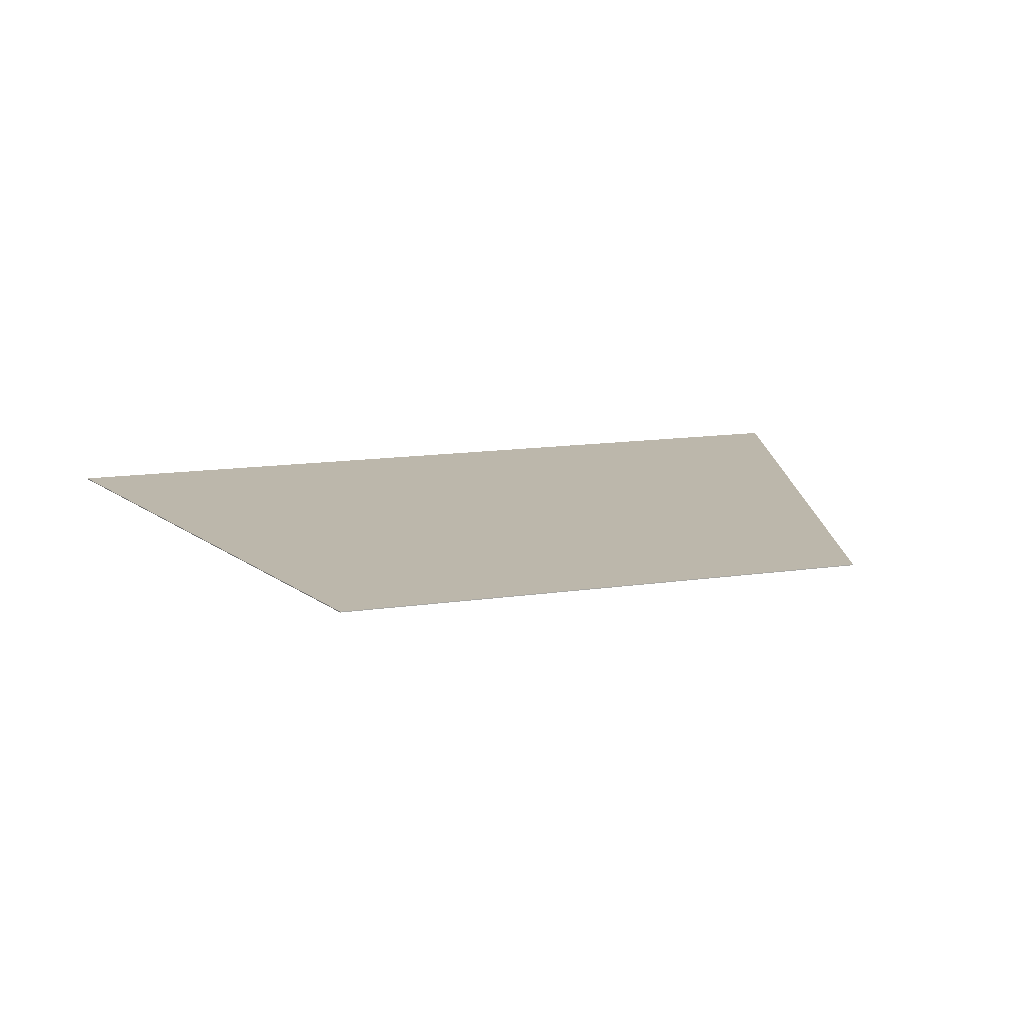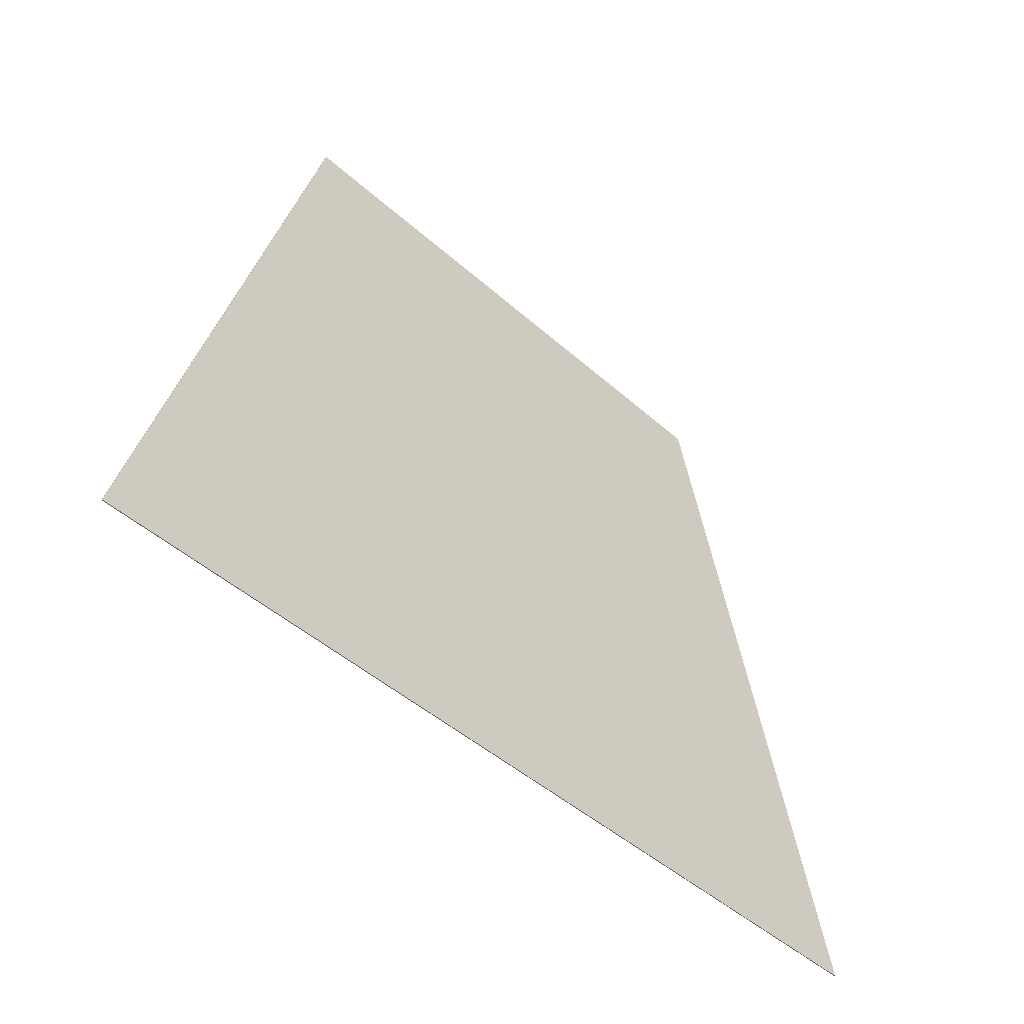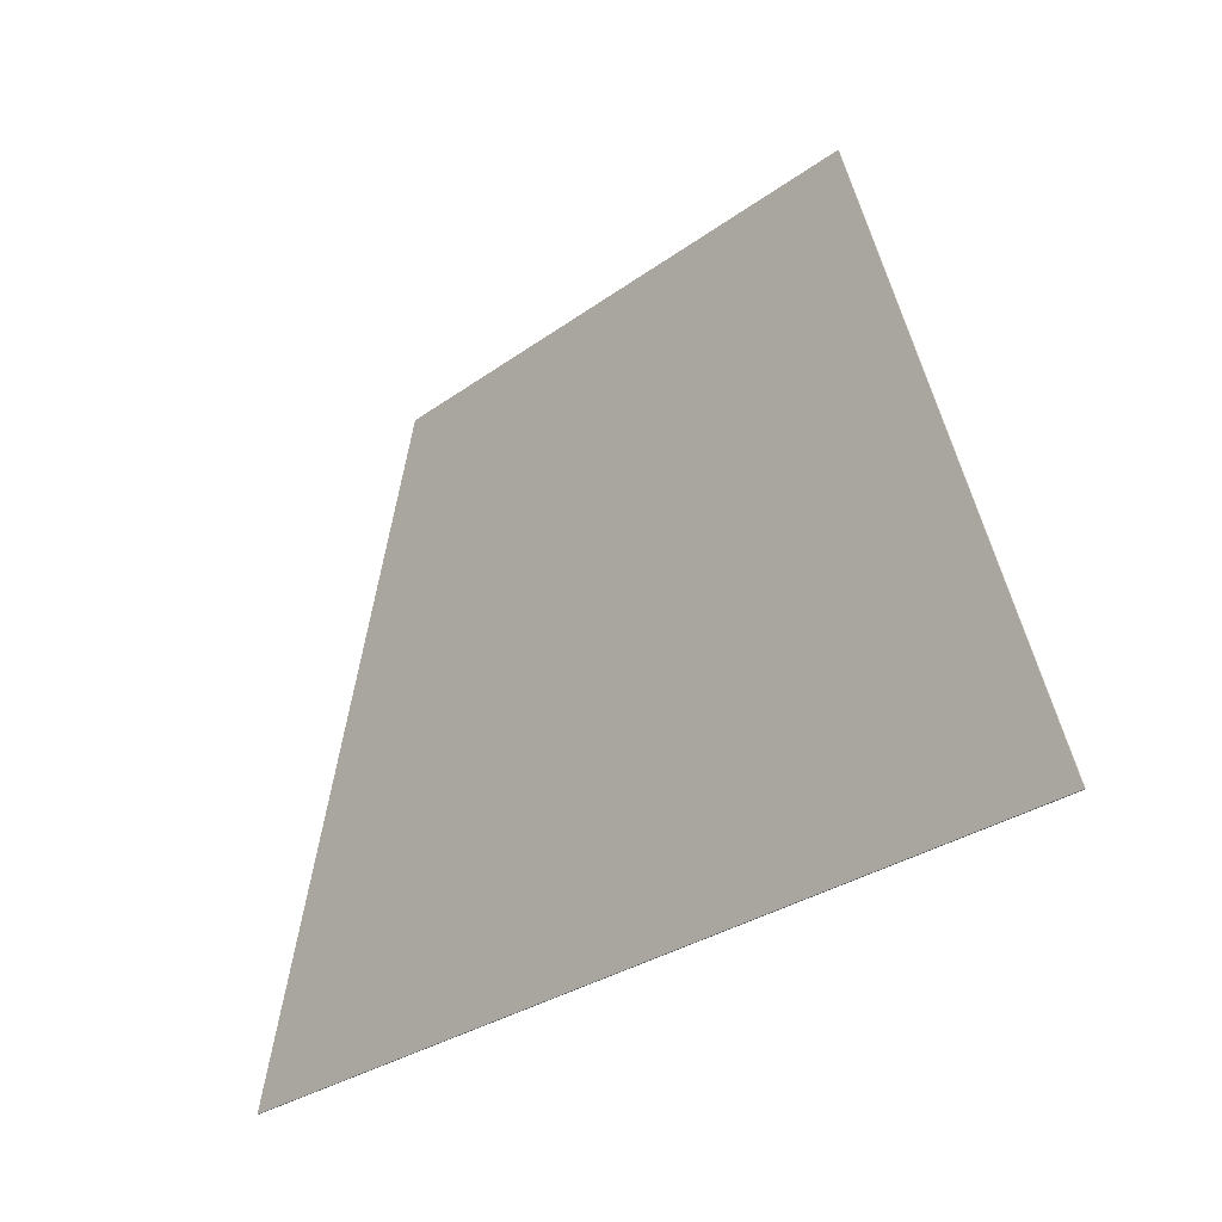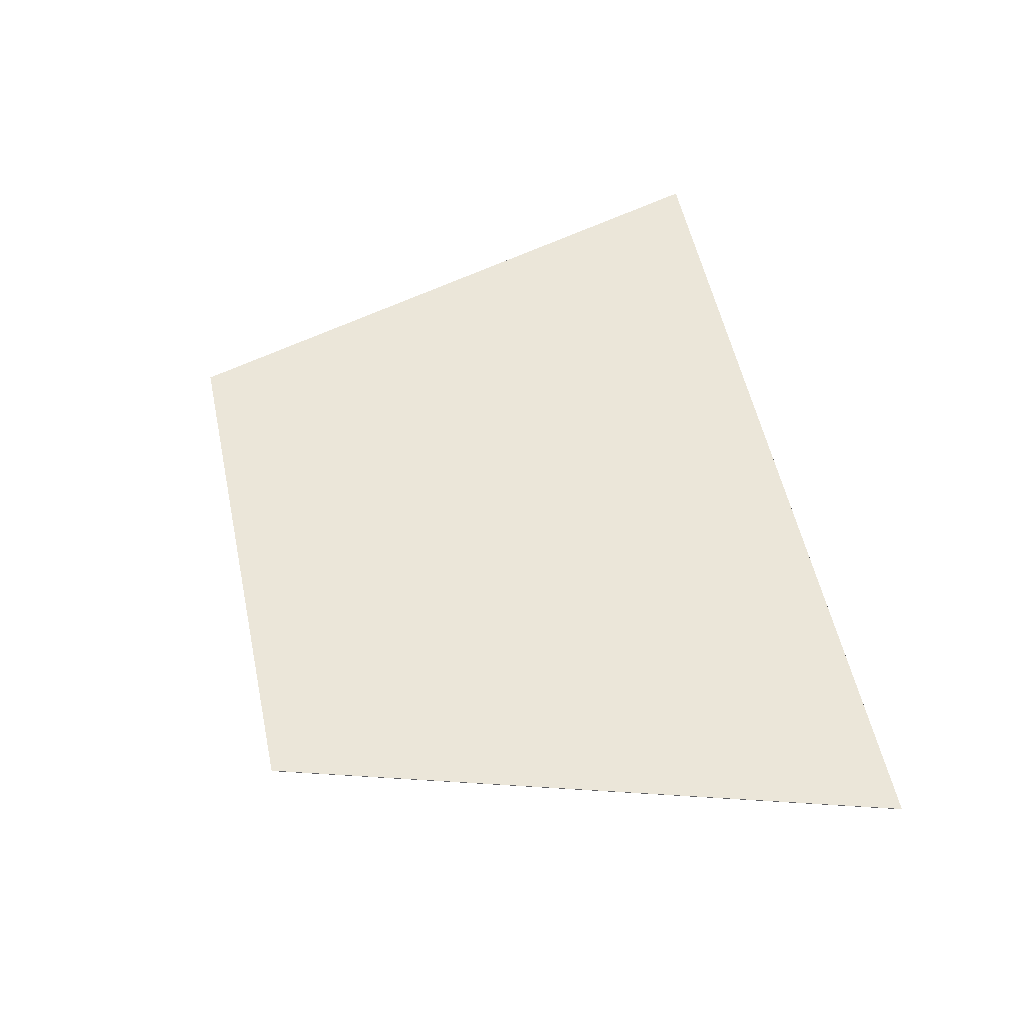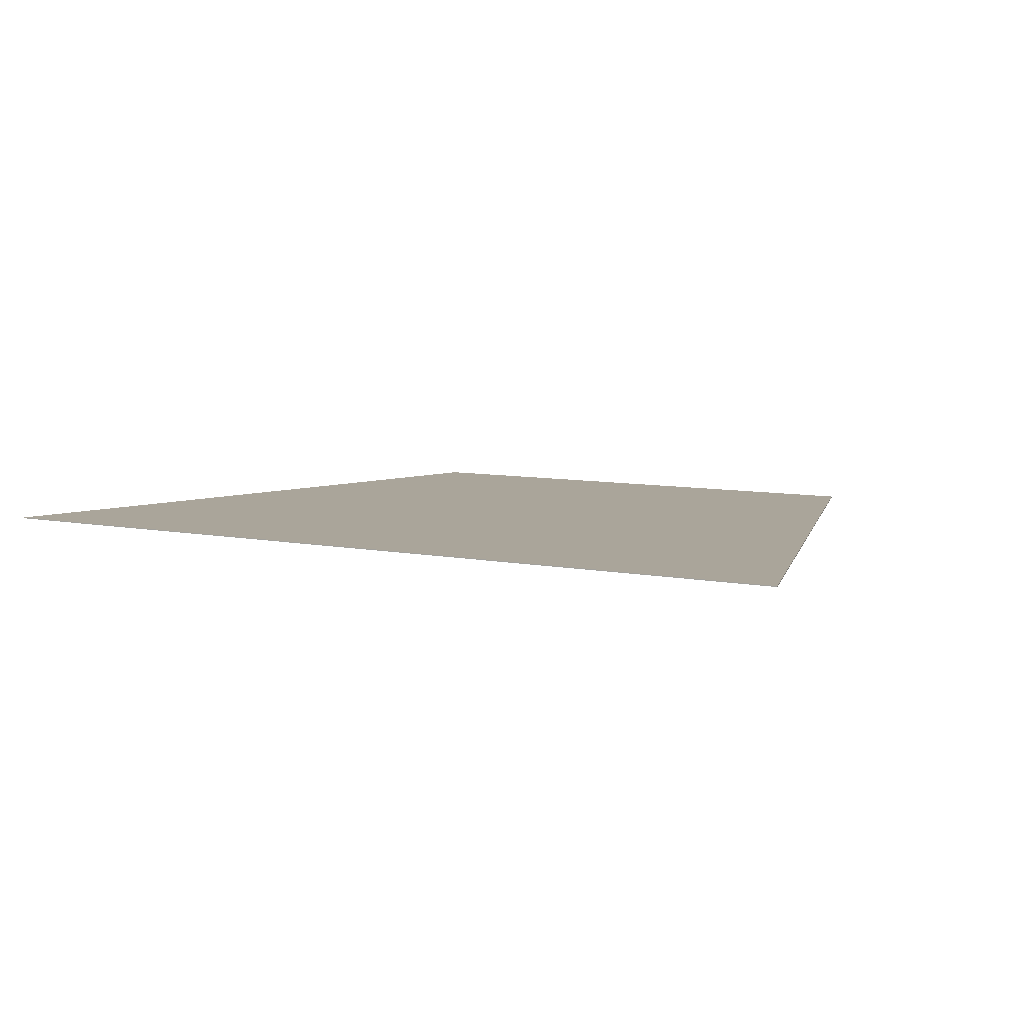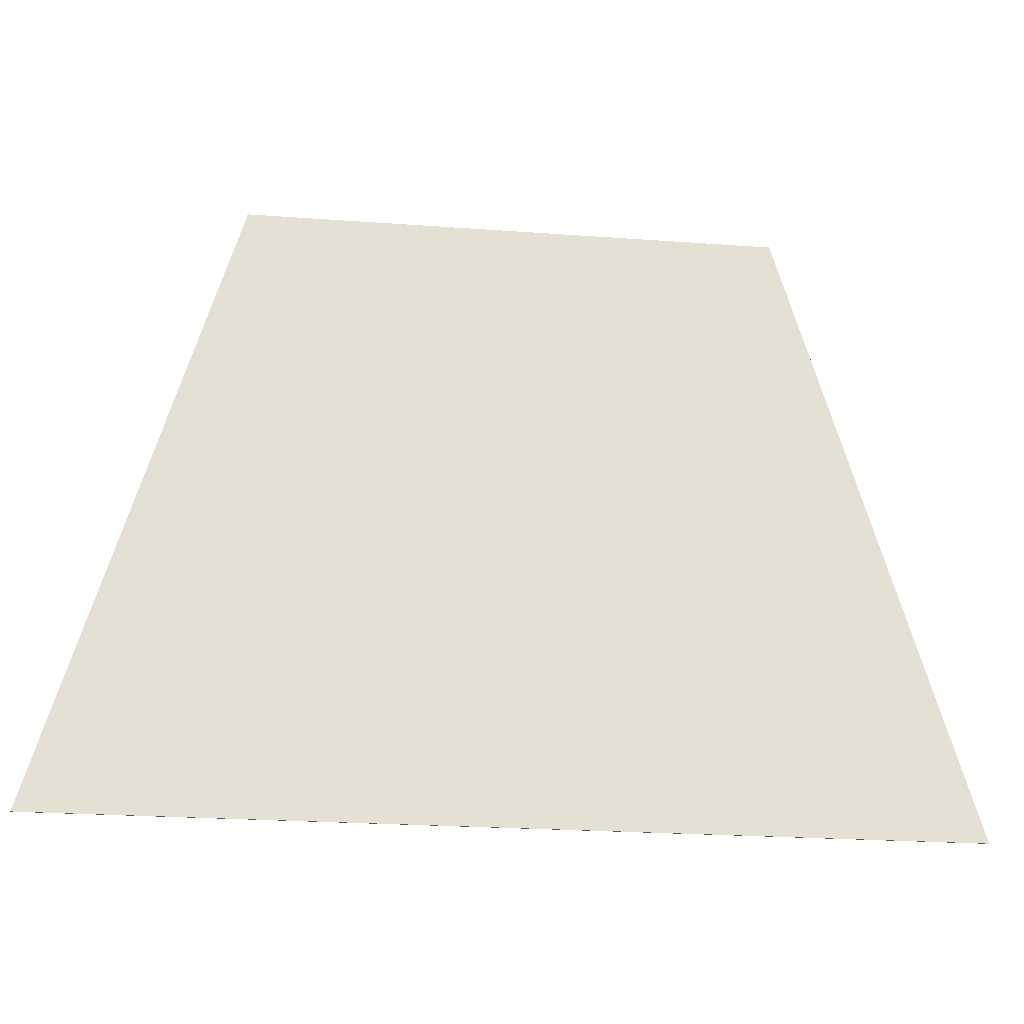
<metadata>
{"format":"obj","ext":"obj","renderer":"f3d","projection":"perspective","resolution":1024,"background":"white","views":[{"elev":14.4,"azim":162.5,"up":"+Z"},{"elev":-45.5,"azim":134.2,"up":"+Y"},{"elev":-29.1,"azim":-132.8,"up":"+Y"},{"elev":55.1,"azim":-102.1,"up":"+Z"},{"elev":7.6,"azim":29.8,"up":"+Z"},{"elev":-23.6,"azim":173.0,"up":"+Y"}]}
</metadata>
<code>
o 立方体.028_立方体.006
v -0.01 -0.007 -1e-05
v -0.01 -0.007 1e-05
v -0.006 0.007 -1e-05
v -0.006 0.007 1e-05
v 0.01 -0.007 -1e-05
v 0.01 -0.007 1e-05
v 0.006 0.007 -1e-05
v 0.006 0.007 1e-05
f 2 3 1
f 4 7 3
f 8 5 7
f 6 1 5
f 7 1 3
f 4 6 8
f 2 4 3
f 4 8 7
f 8 6 5
f 6 2 1
f 7 5 1
f 4 2 6

</code>
